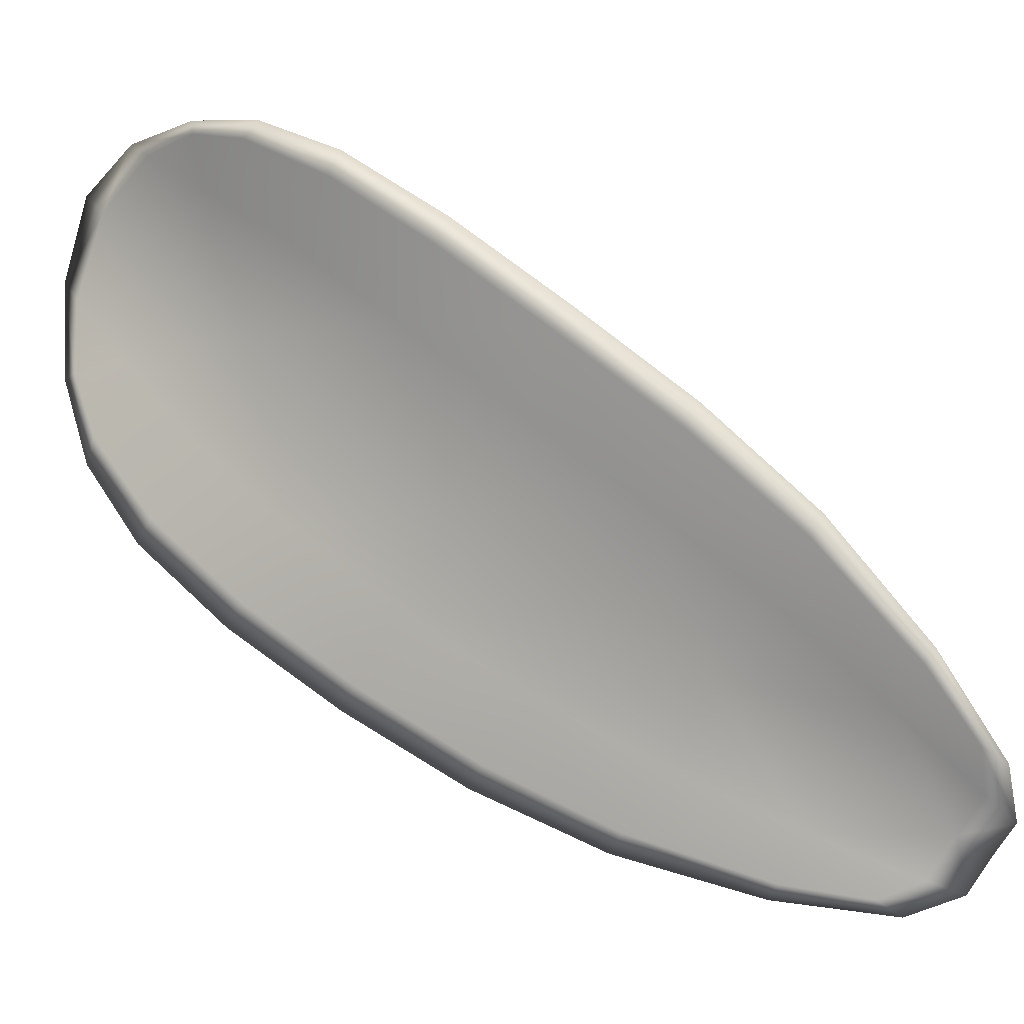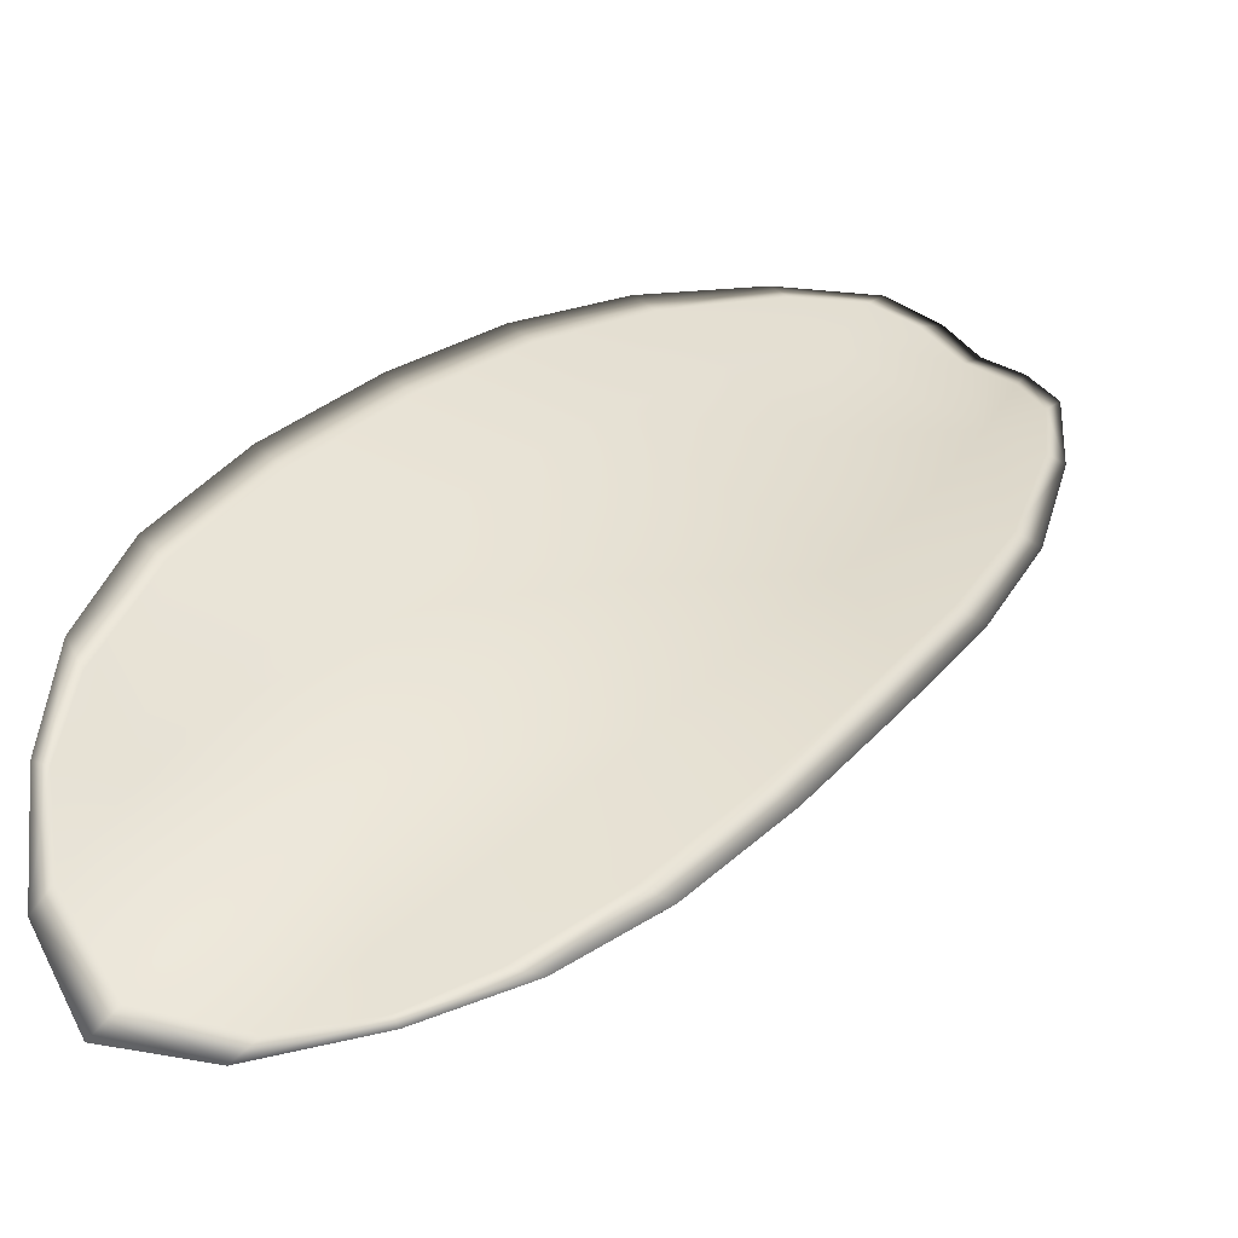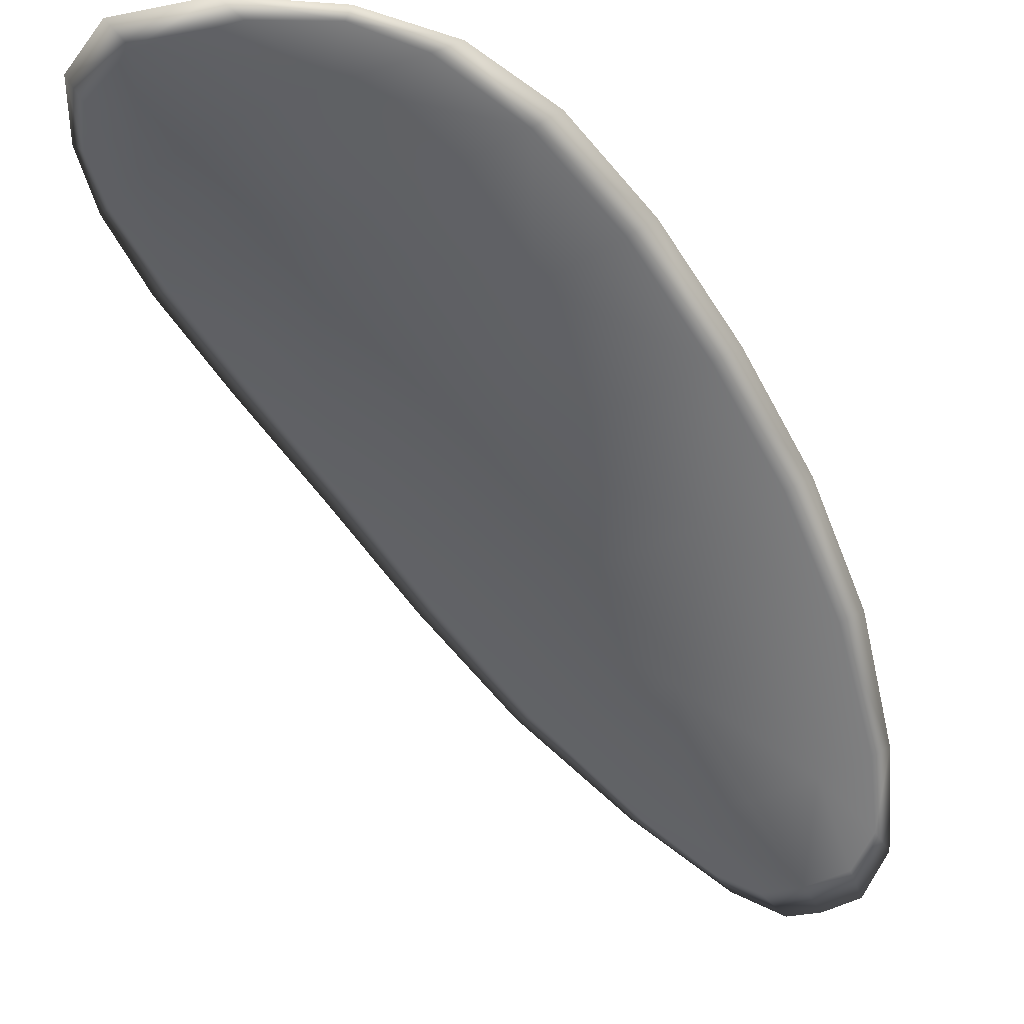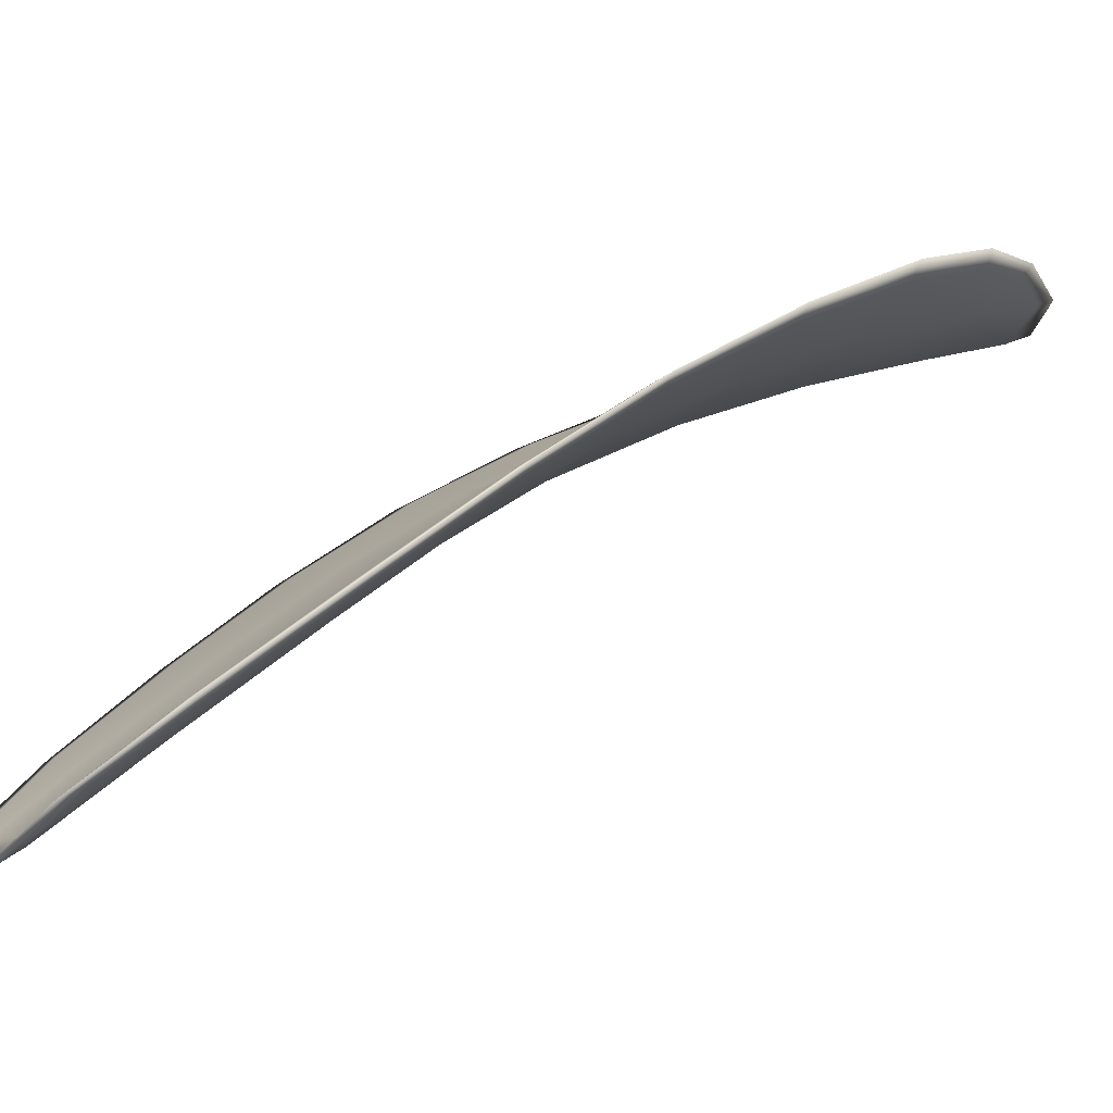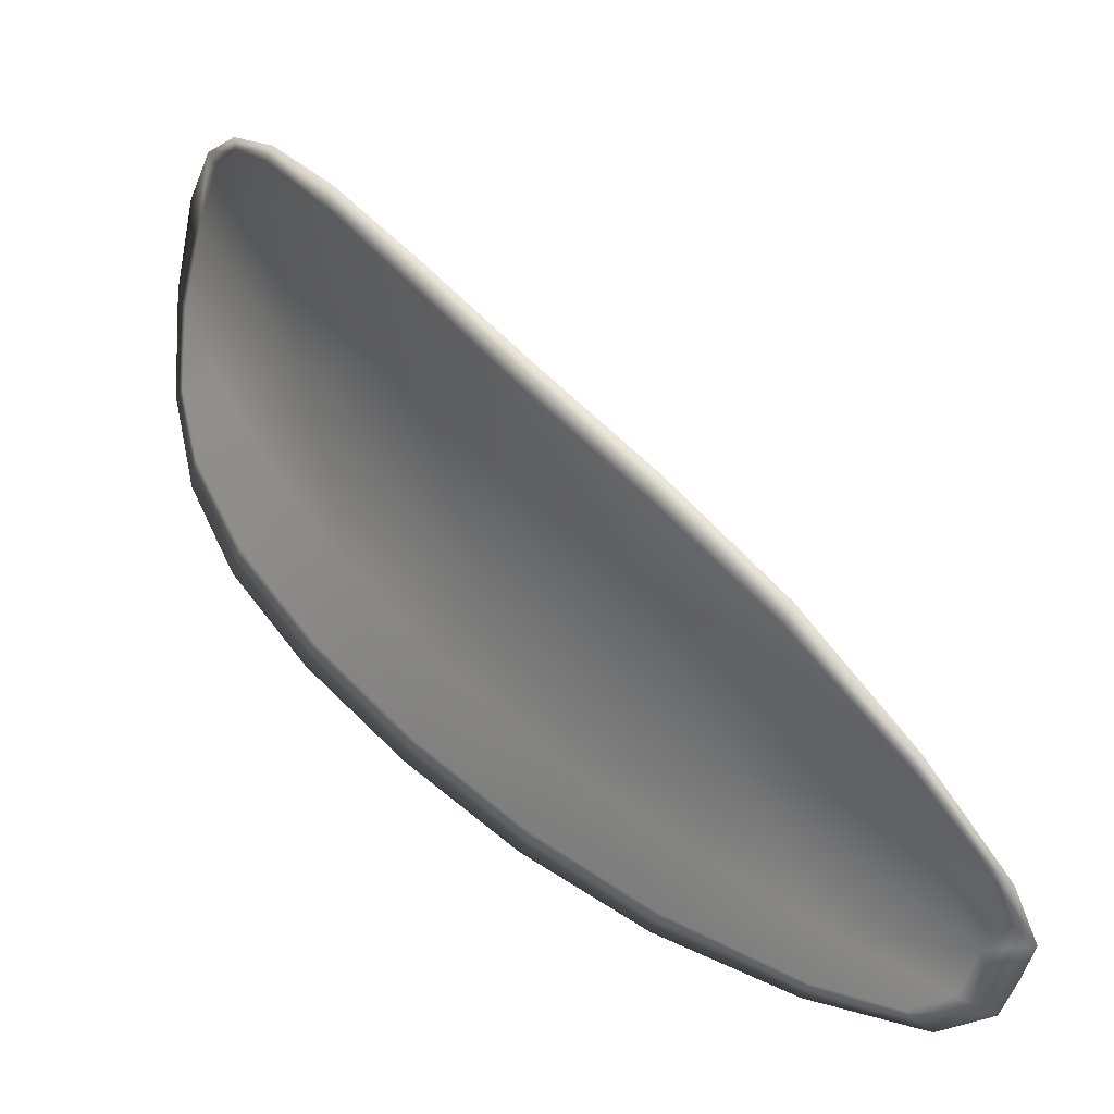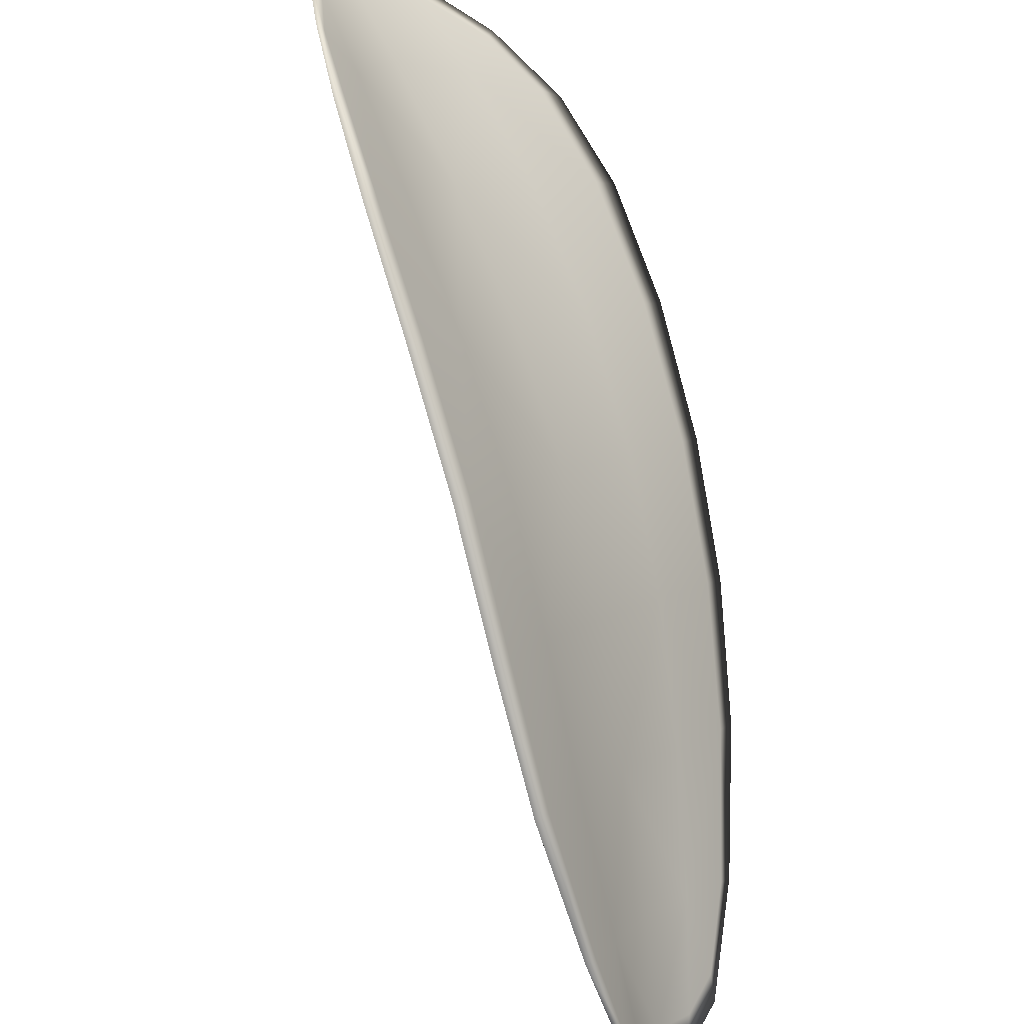
<metadata>
{"format":"obj","ext":"obj","renderer":"f3d","projection":"perspective","resolution":1024,"background":"white","views":[{"elev":-8.6,"azim":-119.5,"up":"+Z"},{"elev":75.9,"azim":86.2,"up":"+Y"},{"elev":-11.5,"azim":85.0,"up":"+Y"},{"elev":-26.3,"azim":-70.6,"up":"+Y"},{"elev":0.9,"azim":-97.5,"up":"+Z"},{"elev":-51.7,"azim":157.4,"up":"+Z"}]}
</metadata>
<code>
v -2.354 0.6971 -1.132
v -2.352 0.6974 -1.133
v -2.354 0.6962 -1.135
v -2.356 0.696 -1.133
v -2.357 0.696 -1.132
v -2.355 0.697 -1.131
v -2.354 0.6975 -1.131
v -2.353 0.6979 -1.131
v -2.351 0.6982 -1.131
v -2.351 0.6979 -1.135
v -2.351 0.6983 -1.136
v -2.352 0.6974 -1.138
v -2.353 0.6969 -1.136
v -2.35 0.6985 -1.133
v -2.35 0.6986 -1.135
v -2.358 0.6919 -1.142
v -2.357 0.6923 -1.143
v -2.358 0.6902 -1.144
v -2.359 0.6898 -1.143
v -2.36 0.6893 -1.142
v -2.359 0.6913 -1.14
v -2.357 0.6932 -1.138
v -2.356 0.6938 -1.14
v -2.355 0.6943 -1.142
v -2.361 0.6911 -1.138
v -2.362 0.6891 -1.14
v -2.363 0.6889 -1.139
v -2.362 0.6909 -1.137
v -2.36 0.6928 -1.135
v -2.359 0.6929 -1.137
v -2.357 0.6946 -1.135
v -2.356 0.6949 -1.136
v -2.359 0.6945 -1.133
v -2.354 0.6955 -1.138
v -2.354 0.6961 -1.14
v -2.361 0.6876 -1.144
v -2.36 0.6879 -1.145
v -2.361 0.6865 -1.146
v -2.362 0.6859 -1.145
v -2.363 0.6856 -1.144
v -2.362 0.6872 -1.143
v -2.363 0.687 -1.142
v -2.363 0.6855 -1.144
v -2.364 0.6859 -1.143
v -2.364 0.687 -1.141
v -2.354 0.697 -1.132
v -2.352 0.6972 -1.133
v -2.351 0.698 -1.131
v -2.352 0.6977 -1.131
v -2.354 0.6974 -1.131
v -2.355 0.6969 -1.131
v -2.357 0.6958 -1.132
v -2.356 0.6958 -1.133
v -2.354 0.6961 -1.135
v -2.351 0.6977 -1.135
v -2.351 0.6982 -1.136
v -2.35 0.6985 -1.135
v -2.35 0.6984 -1.133
v -2.353 0.6967 -1.136
v -2.352 0.6973 -1.138
v -2.358 0.6917 -1.142
v -2.357 0.6922 -1.143
v -2.355 0.6942 -1.142
v -2.356 0.6936 -1.14
v -2.357 0.6931 -1.138
v -2.359 0.6912 -1.14
v -2.36 0.6892 -1.142
v -2.359 0.6896 -1.143
v -2.358 0.6901 -1.144
v -2.36 0.6909 -1.138
v -2.359 0.6928 -1.136
v -2.36 0.6927 -1.135
v -2.362 0.6908 -1.137
v -2.363 0.6888 -1.139
v -2.362 0.6889 -1.14
v -2.357 0.6944 -1.135
v -2.356 0.6947 -1.136
v -2.359 0.6944 -1.133
v -2.354 0.6953 -1.138
v -2.353 0.6959 -1.14
v -2.361 0.6874 -1.144
v -2.36 0.6878 -1.145
v -2.362 0.6871 -1.143
v -2.363 0.6855 -1.144
v -2.362 0.6858 -1.145
v -2.361 0.6865 -1.146
v -2.363 0.6869 -1.142
v -2.364 0.6869 -1.141
v -2.364 0.6858 -1.143
v -2.363 0.6854 -1.144
v -2.36 0.688 -1.146
v -2.362 0.6861 -1.146
v -2.358 0.6903 -1.145
v -2.361 0.6865 -1.146
v -2.364 0.6849 -1.144
v -2.364 0.6855 -1.143
v -2.363 0.685 -1.145
v -2.364 0.6858 -1.143
v -2.356 0.6969 -1.131
v -2.354 0.6976 -1.13
v -2.358 0.6959 -1.132
v -2.354 0.6974 -1.131
v -2.35 0.6986 -1.133
v -2.35 0.6987 -1.135
v -2.35 0.6984 -1.131
v -2.35 0.6985 -1.135
v -2.351 0.6984 -1.137
v -2.352 0.6976 -1.139
v -2.363 0.6853 -1.146
v -2.364 0.6869 -1.141
v -2.363 0.6888 -1.139
v -2.352 0.698 -1.13
v -2.359 0.6944 -1.133
v -2.361 0.6927 -1.135
v -2.353 0.6962 -1.14
v -2.355 0.6944 -1.142
v -2.356 0.6924 -1.144
v -2.362 0.6908 -1.137
f 1 2 3
f 1 3 4
f 1 4 5
f 1 5 6
f 1 6 7
f 1 7 8
f 1 8 9
f 1 9 2
f 10 11 12
f 10 12 13
f 10 13 3
f 10 3 2
f 10 2 9
f 10 9 14
f 10 14 15
f 10 15 11
f 16 17 18
f 16 18 19
f 16 19 20
f 16 20 21
f 16 21 22
f 16 22 23
f 16 23 24
f 16 24 17
f 25 21 20
f 25 20 26
f 25 26 27
f 25 27 28
f 25 28 29
f 25 29 30
f 25 30 22
f 25 22 21
f 31 32 22
f 31 22 30
f 31 30 29
f 31 29 33
f 31 33 5
f 31 5 4
f 31 4 3
f 31 3 32
f 34 35 24
f 34 24 23
f 34 23 22
f 34 22 32
f 34 32 3
f 34 3 13
f 34 13 12
f 34 12 35
f 36 37 38
f 36 38 39
f 36 39 40
f 36 40 41
f 36 41 20
f 36 20 19
f 36 19 18
f 36 18 37
f 42 41 40
f 42 40 43
f 42 43 44
f 42 44 45
f 42 45 27
f 42 27 26
f 42 26 20
f 42 20 41
f 46 47 48
f 46 48 49
f 46 49 50
f 46 50 51
f 46 51 52
f 46 52 53
f 46 53 54
f 46 54 47
f 55 56 57
f 55 57 58
f 55 58 48
f 55 48 47
f 55 47 54
f 55 54 59
f 55 59 60
f 55 60 56
f 61 62 63
f 61 63 64
f 61 64 65
f 61 65 66
f 61 66 67
f 61 67 68
f 61 68 69
f 61 69 62
f 70 66 65
f 70 65 71
f 70 71 72
f 70 72 73
f 70 73 74
f 70 74 75
f 70 75 67
f 70 67 66
f 76 77 54
f 76 54 53
f 76 53 52
f 76 52 78
f 76 78 72
f 76 72 71
f 76 71 65
f 76 65 77
f 79 80 60
f 79 60 59
f 79 59 54
f 79 54 77
f 79 77 65
f 79 65 64
f 79 64 63
f 79 63 80
f 81 82 69
f 81 69 68
f 81 68 67
f 81 67 83
f 81 83 84
f 81 84 85
f 81 85 86
f 81 86 82
f 87 83 67
f 87 67 75
f 87 75 74
f 87 74 88
f 87 88 89
f 87 89 90
f 87 90 84
f 87 84 83
f 91 92 38
f 91 38 37
f 91 37 18
f 91 18 93
f 91 93 69
f 91 69 82
f 91 82 94
f 91 94 92
f 95 96 44
f 95 44 43
f 95 43 40
f 95 40 97
f 95 97 84
f 95 84 90
f 95 90 98
f 95 98 96
f 99 100 7
f 99 7 6
f 99 6 5
f 99 5 101
f 99 101 52
f 99 52 51
f 99 51 102
f 99 102 100
f 103 104 15
f 103 15 14
f 103 14 9
f 103 9 105
f 103 105 48
f 103 48 58
f 103 58 106
f 103 106 104
f 107 108 12
f 107 12 11
f 107 11 15
f 107 15 104
f 107 104 106
f 107 106 56
f 107 56 60
f 107 60 108
f 109 97 40
f 109 40 39
f 109 39 38
f 109 38 92
f 109 92 94
f 109 94 85
f 109 85 84
f 109 84 97
f 110 111 27
f 110 27 45
f 110 45 44
f 110 44 96
f 110 96 98
f 110 98 88
f 110 88 74
f 110 74 111
f 112 105 9
f 112 9 8
f 112 8 7
f 112 7 100
f 112 100 102
f 112 102 49
f 112 49 48
f 112 48 105
f 113 101 5
f 113 5 33
f 113 33 29
f 113 29 114
f 113 114 72
f 113 72 78
f 113 78 52
f 113 52 101
f 115 116 24
f 115 24 35
f 115 35 12
f 115 12 108
f 115 108 60
f 115 60 80
f 115 80 63
f 115 63 116
f 117 93 18
f 117 18 17
f 117 17 24
f 117 24 116
f 117 116 63
f 117 63 62
f 117 62 69
f 117 69 93
f 118 114 29
f 118 29 28
f 118 28 27
f 118 27 111
f 118 111 74
f 118 74 73
f 118 73 72
f 118 72 114

</code>
